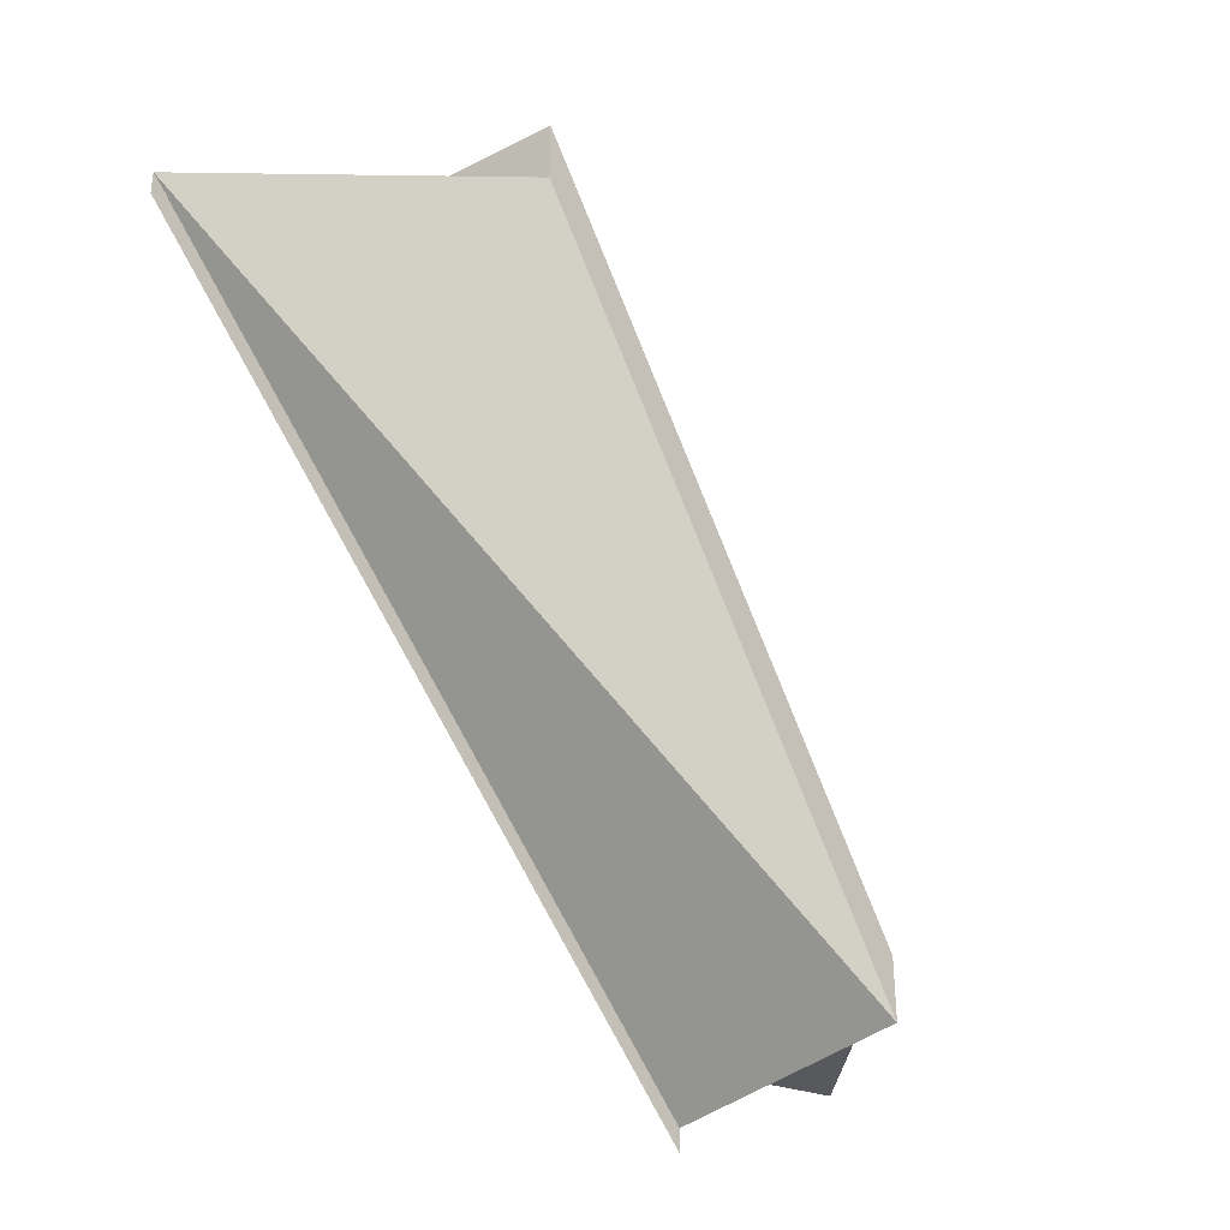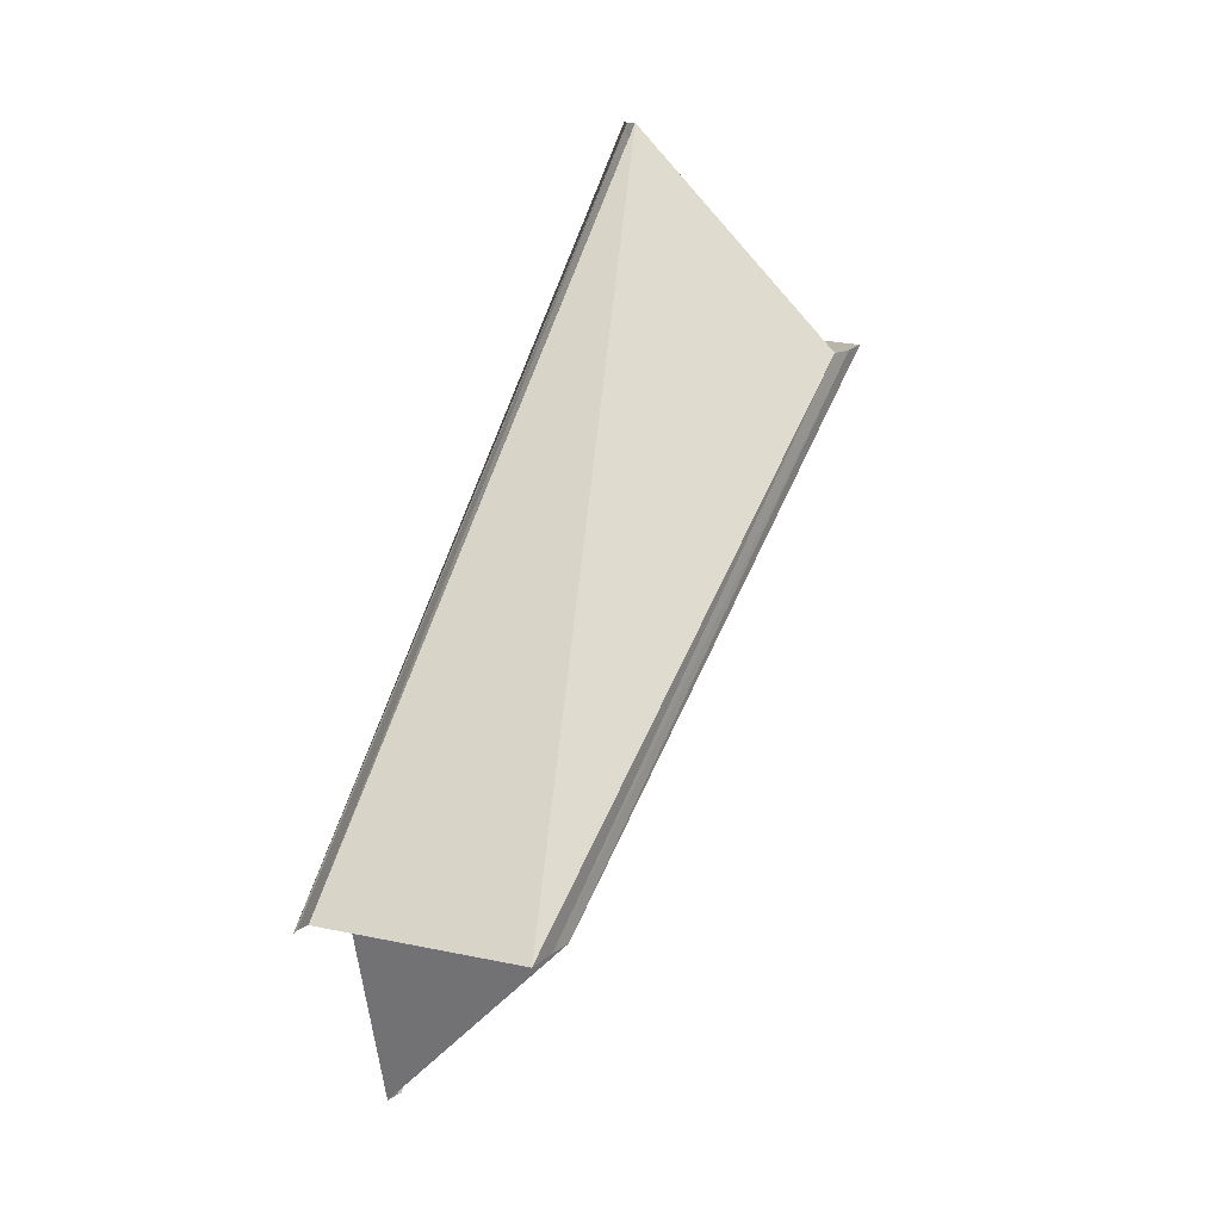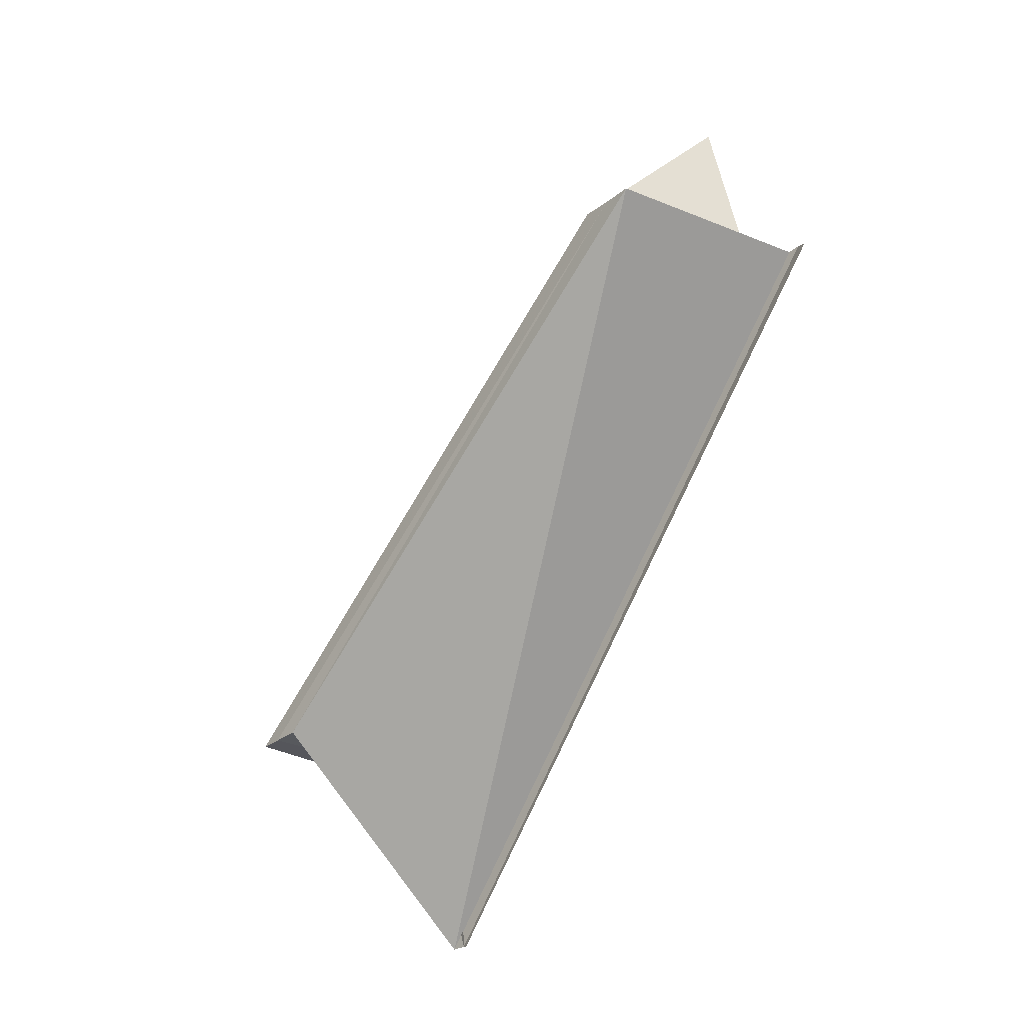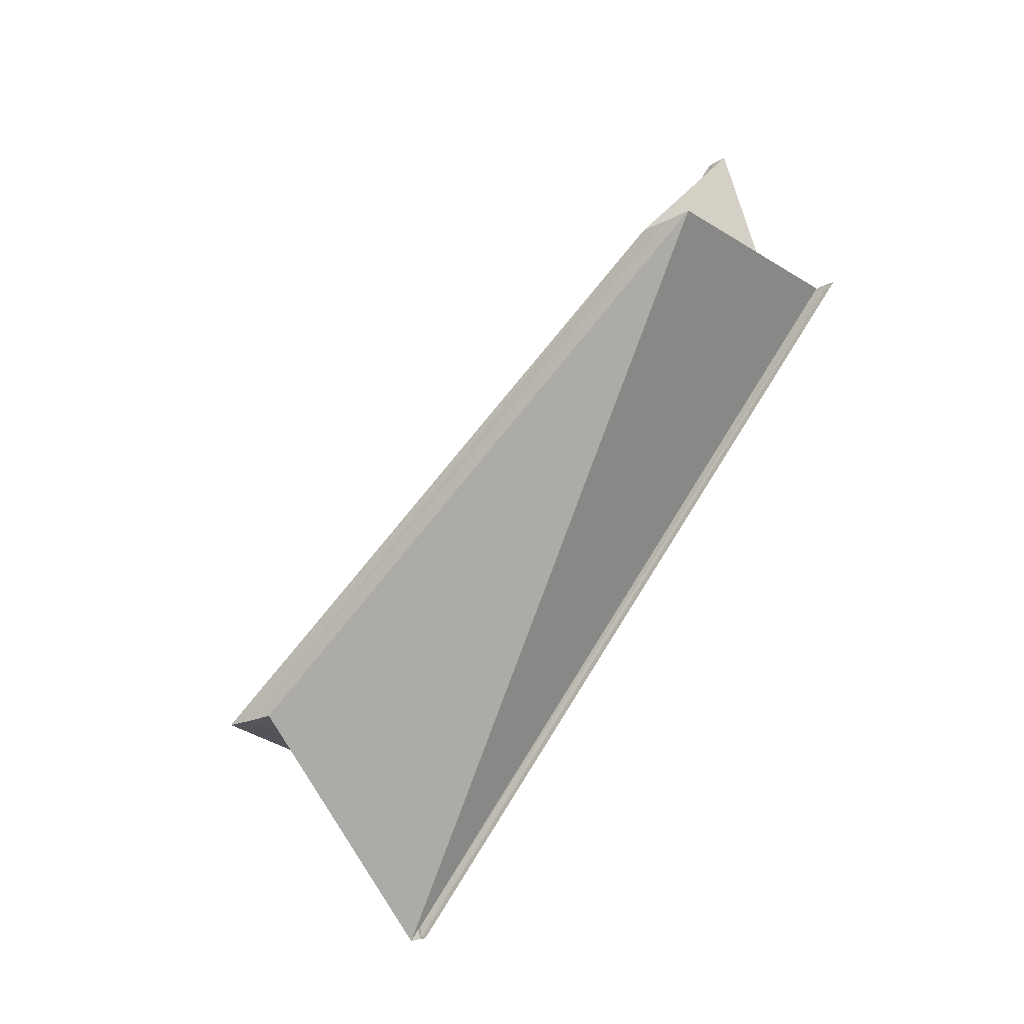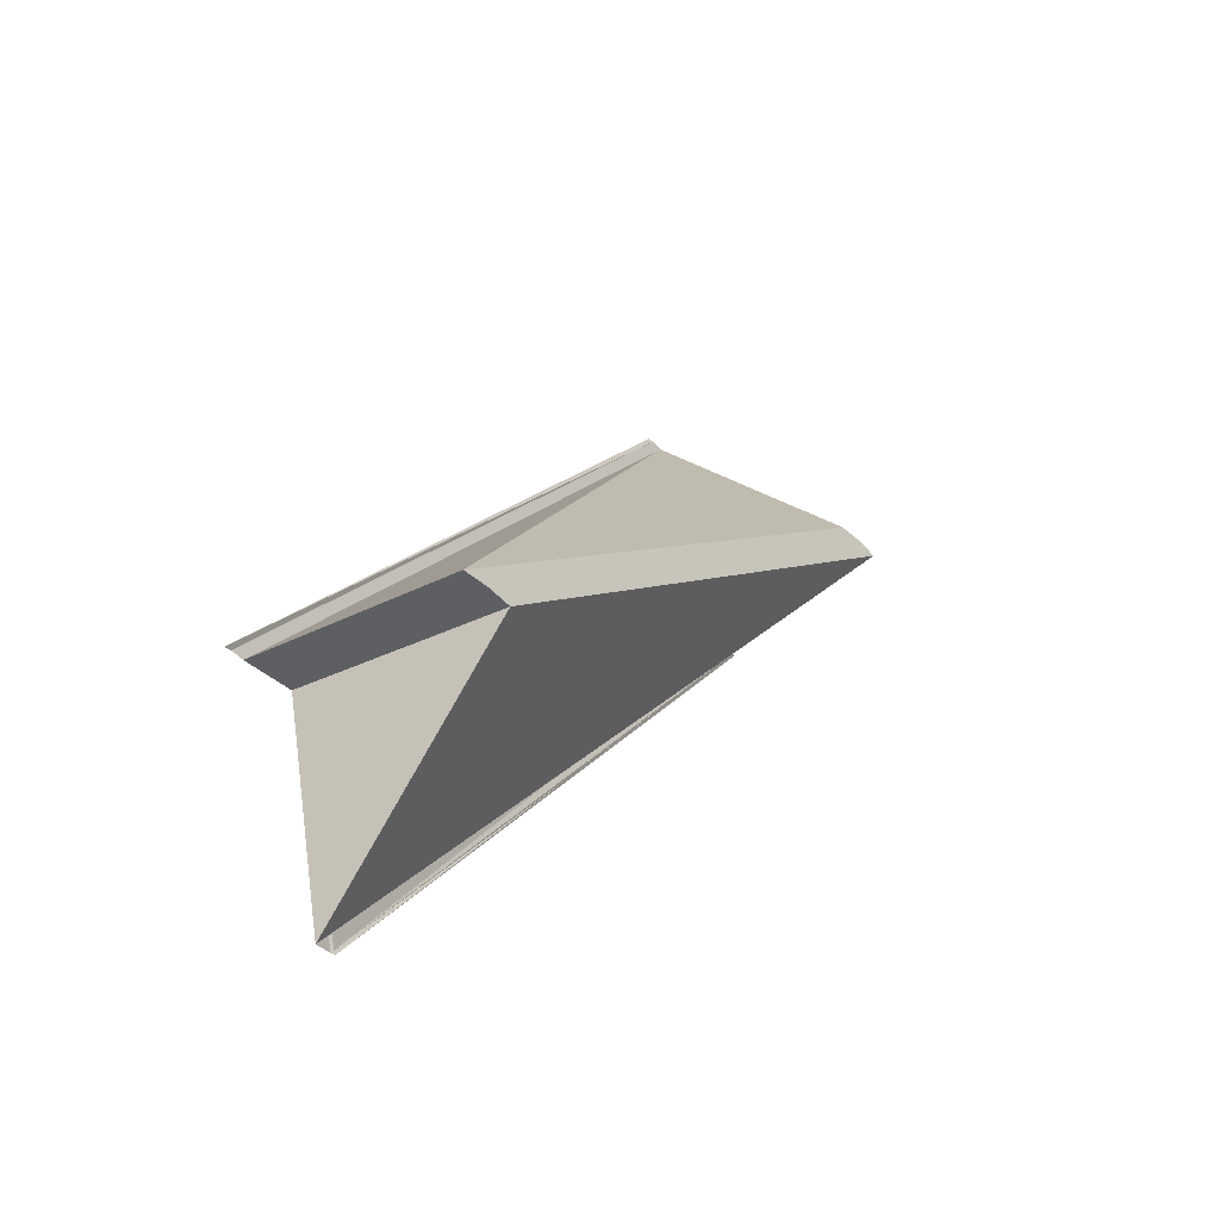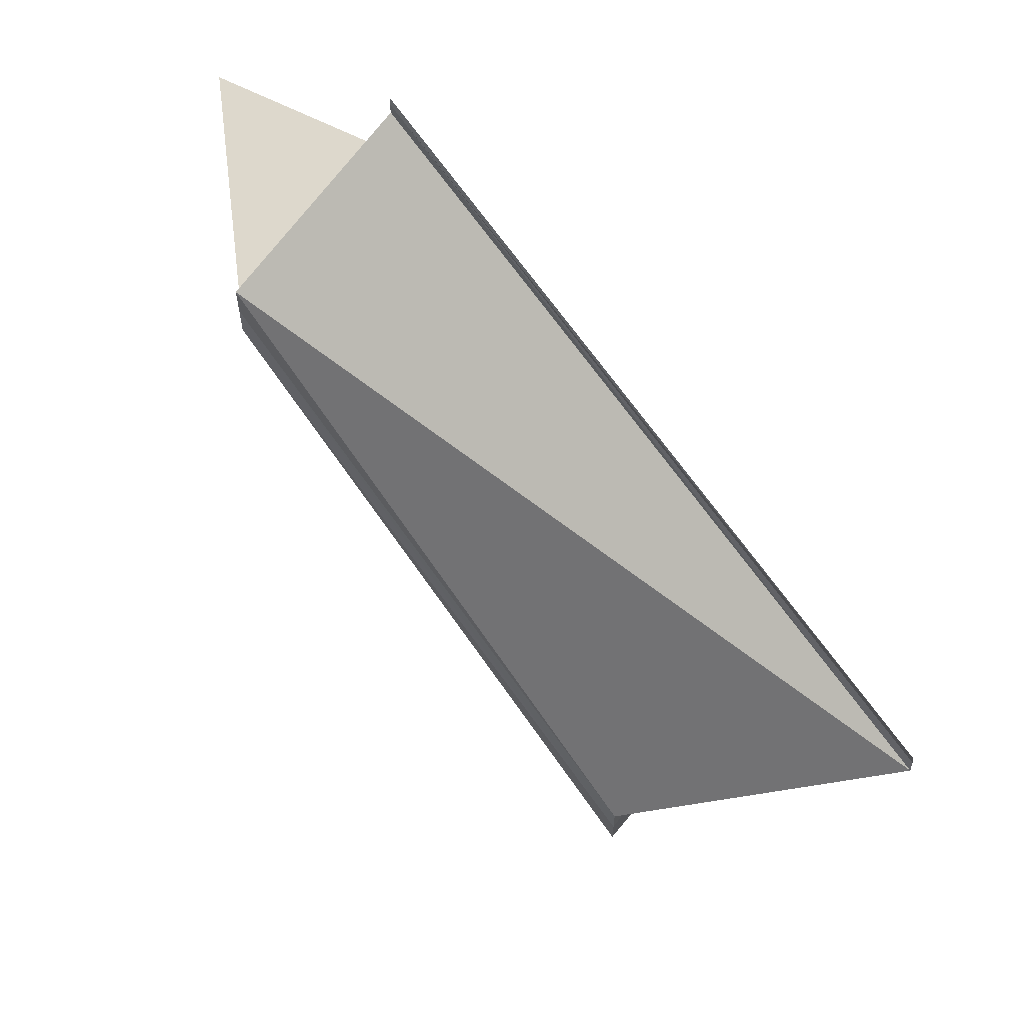
<metadata>
{"format":"obj","ext":"obj","renderer":"f3d","projection":"perspective","resolution":1024,"background":"white","views":[{"elev":-35.6,"azim":-141.0,"up":"+Z"},{"elev":15.7,"azim":-150.0,"up":"+Y"},{"elev":-26.2,"azim":-39.5,"up":"+Y"},{"elev":-24.0,"azim":-52.3,"up":"+Y"},{"elev":-38.9,"azim":-141.4,"up":"+Y"},{"elev":61.2,"azim":-52.9,"up":"+Z"}]}
</metadata>
<code>
o 15174
v 2202 1862 7.503
v 2202 1862 7.502
v 2202 1862 7.53
v 2202 1862 7.501
v 2202 1862 7.529
v 2202 1862 7.501
v 2202 1862 7.527
v 2202 1862 7.531
v 2202 1862 7.532
v 2202 1862 7.53
v 2202 1862 7.529
v 2202 1862 7.53
v 2202 1862 7.527
v 2202 1862 7.527
v 2202 1862 7.527
v 2202 1862 7.53
v 2202 1862 7.527
v 2202 1862 7.502
v 2202 1862 7.529
v 2202 1862 7.503
v 2202 1862 7.53
v 2202 1862 7.505
v 2202 1862 7.531
v 2202 1862 7.506
v 2202 1862 7.532
v 2202 1862 7.533
v 2202 1862 7.507
v 2202 1862 7.533
v 2202 1862 7.507
v 2202 1862 7.507
v 2202 1862 7.506
v 2202 1862 7.505
v 2202 1862 7.531
v 2202 1862 7.503
v 2202 1862 7.53
v 2202 1862 7.502
v 2202 1862 7.529
v 2202 1862 7.501
v 2202 1862 7.5
v 2202 1862 7.5
v 2202 1862 7.526
v 2202 1862 7.5
v 2202 1862 7.527
v 2202 1862 7.53
v 2202 1862 7.527
v 2202 1862 7.527
v 2202 1862 7.526
v 2202 1862 7.5
v 2202 1862 7.526
v 2202 1862 7.5
v 2202 1862 7.5
v 2202 1862 7.501
v 2202 1862 7.527
v 2202 1862 7.502
v 2202 1862 7.503
v 2202 1862 7.505
v 2202 1862 7.503
v 2202 1862 7.506
v 2202 1862 7.531
v 2202 1862 7.505
v 2202 1862 7.506
v 2202 1862 7.532
v 2202 1862 7.506
v 2202 1862 7.532
v 2202 1862 7.507
v 2202 1862 7.533
v 2202 1862 7.533
v 2202 1862 7.506
v 2202 1862 7.507
v 2202 1862 7.507
v 2202 1862 7.503
v 2202 1862 7.507
v 2202 1862 7.507
f 1 2 3
f 2 4 5
f 3 2 5
f 5 6 7
f 3 8 9
f 3 10 8
f 3 11 10
f 12 13 11
f 12 14 15
f 16 5 17
f 17 18 19
f 19 20 21
f 21 22 23
f 23 24 25
f 26 24 25
f 26 27 28
f 29 30 26
f 29 31 26
f 32 31 33
f 34 32 35
f 36 34 37
f 38 36 17
f 38 39 17
f 40 39 41
f 17 42 43
f 41 42 43
f 44 14 41
f 44 45 46
f 44 47 46
f 46 48 49
f 50 51 46
f 50 52 46
f 46 6 53
f 1 54 6
f 1 55 54
f 1 56 55
f 57 58 56
f 59 1 3
f 60 1 59
f 1 60 61
f 62 60 59
f 63 60 64
f 64 65 66
f 67 65 66
f 68 69 64
f 70 69 67
f 71 69 63
f 71 69 72
f 71 31 73
f 71 30 73

</code>
